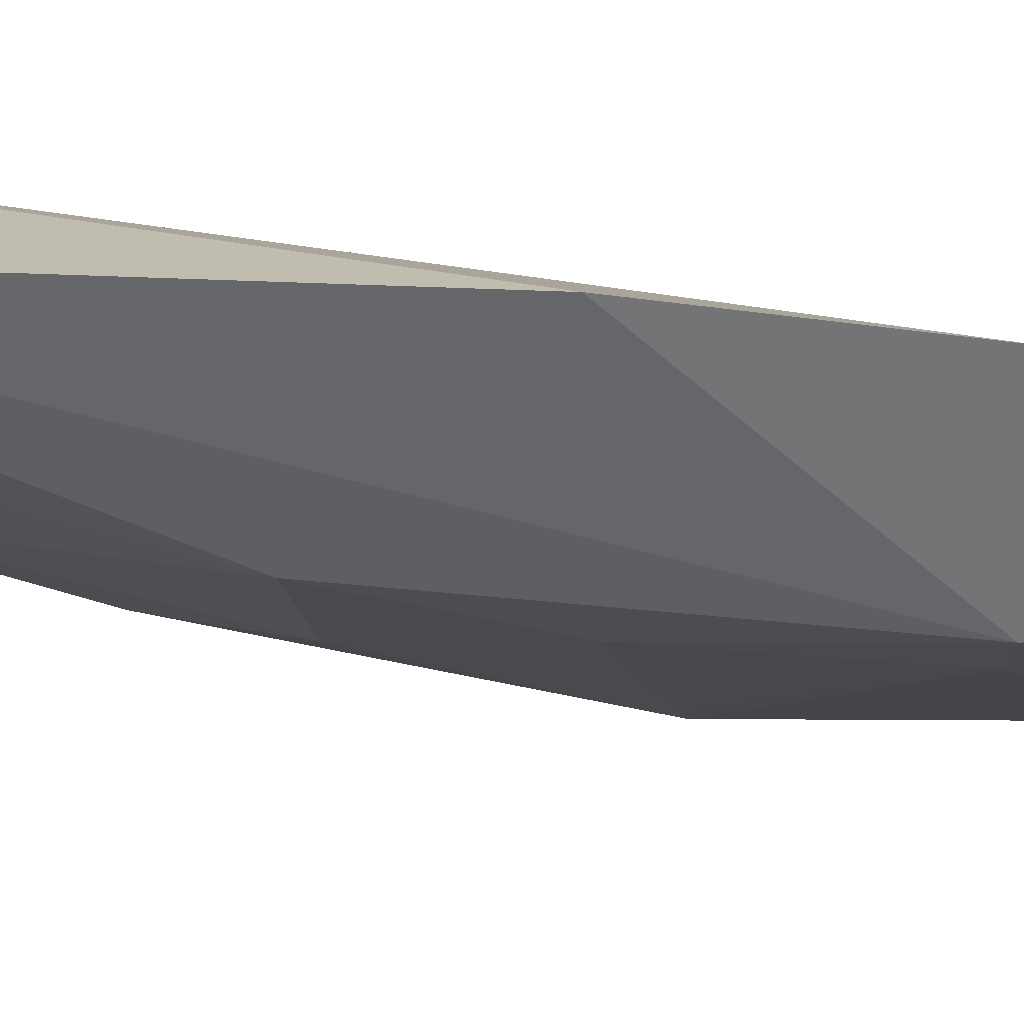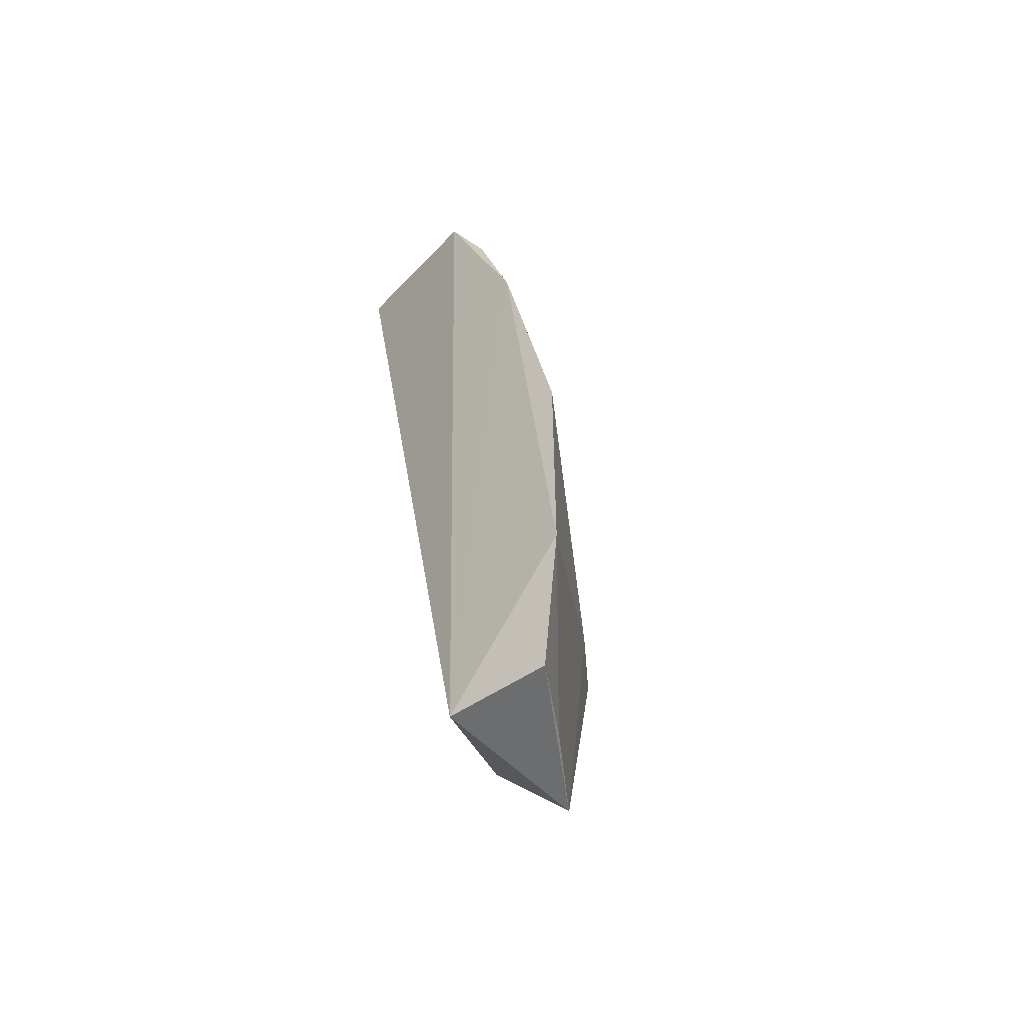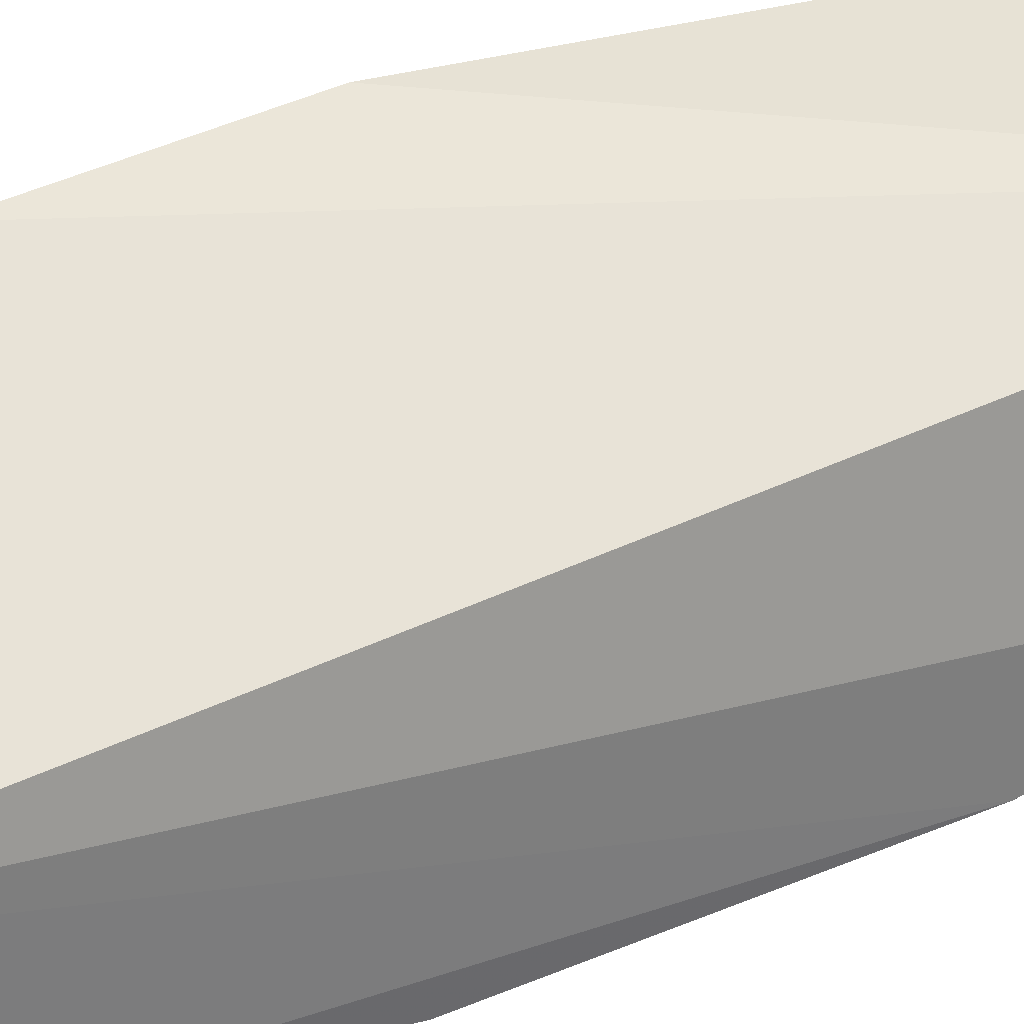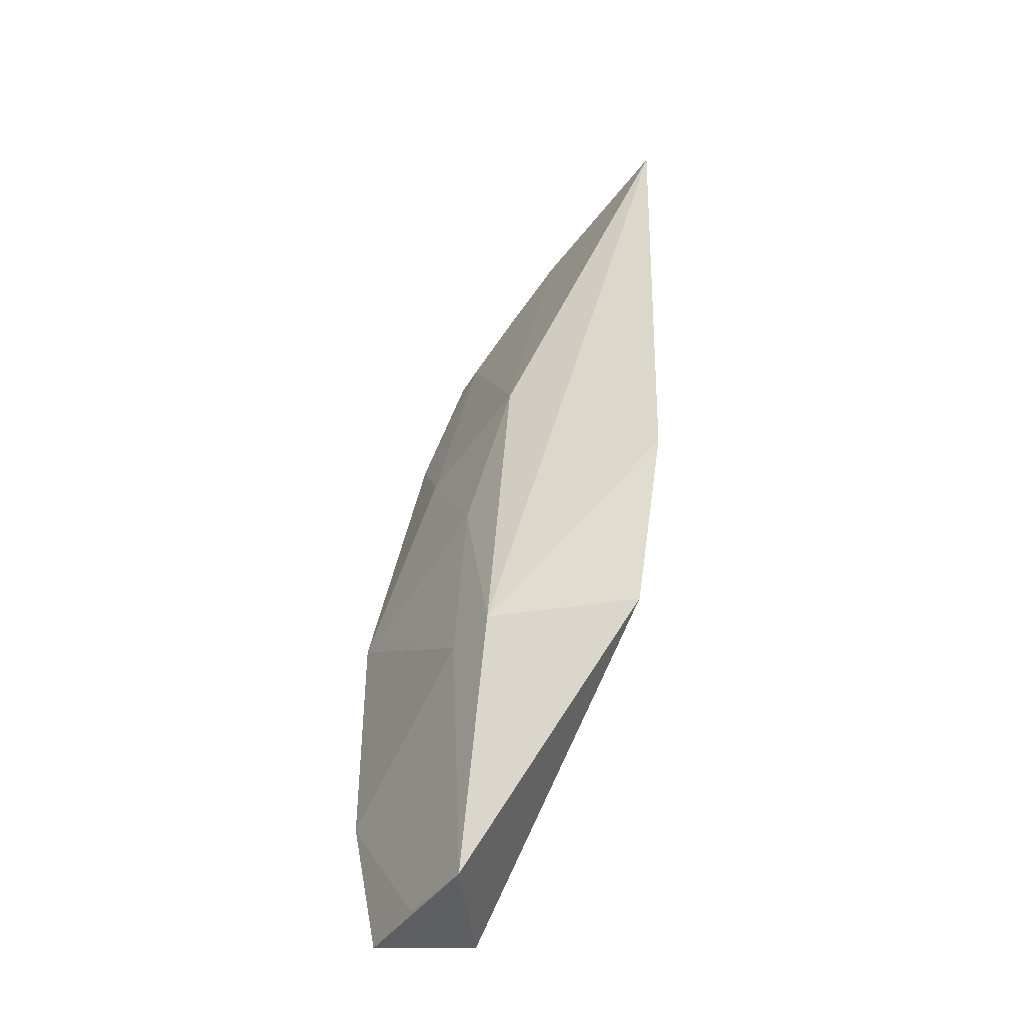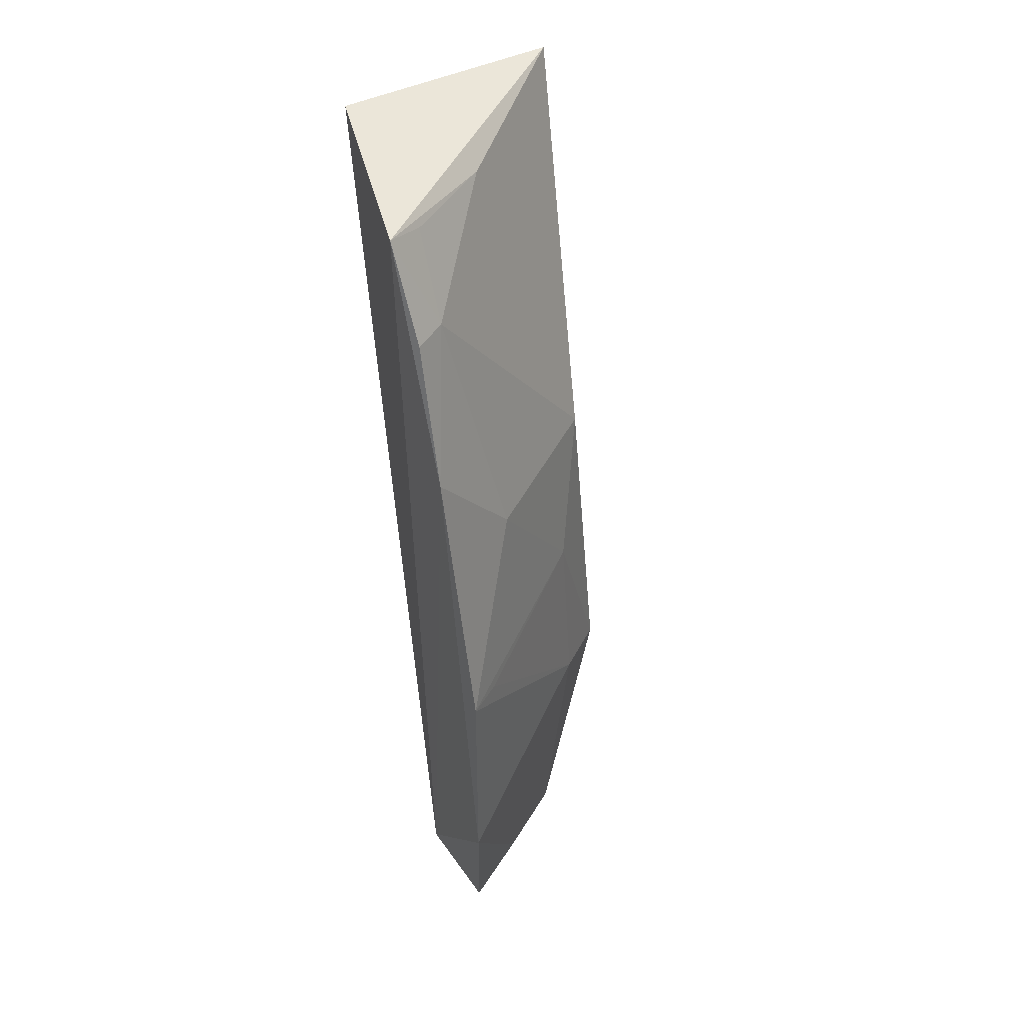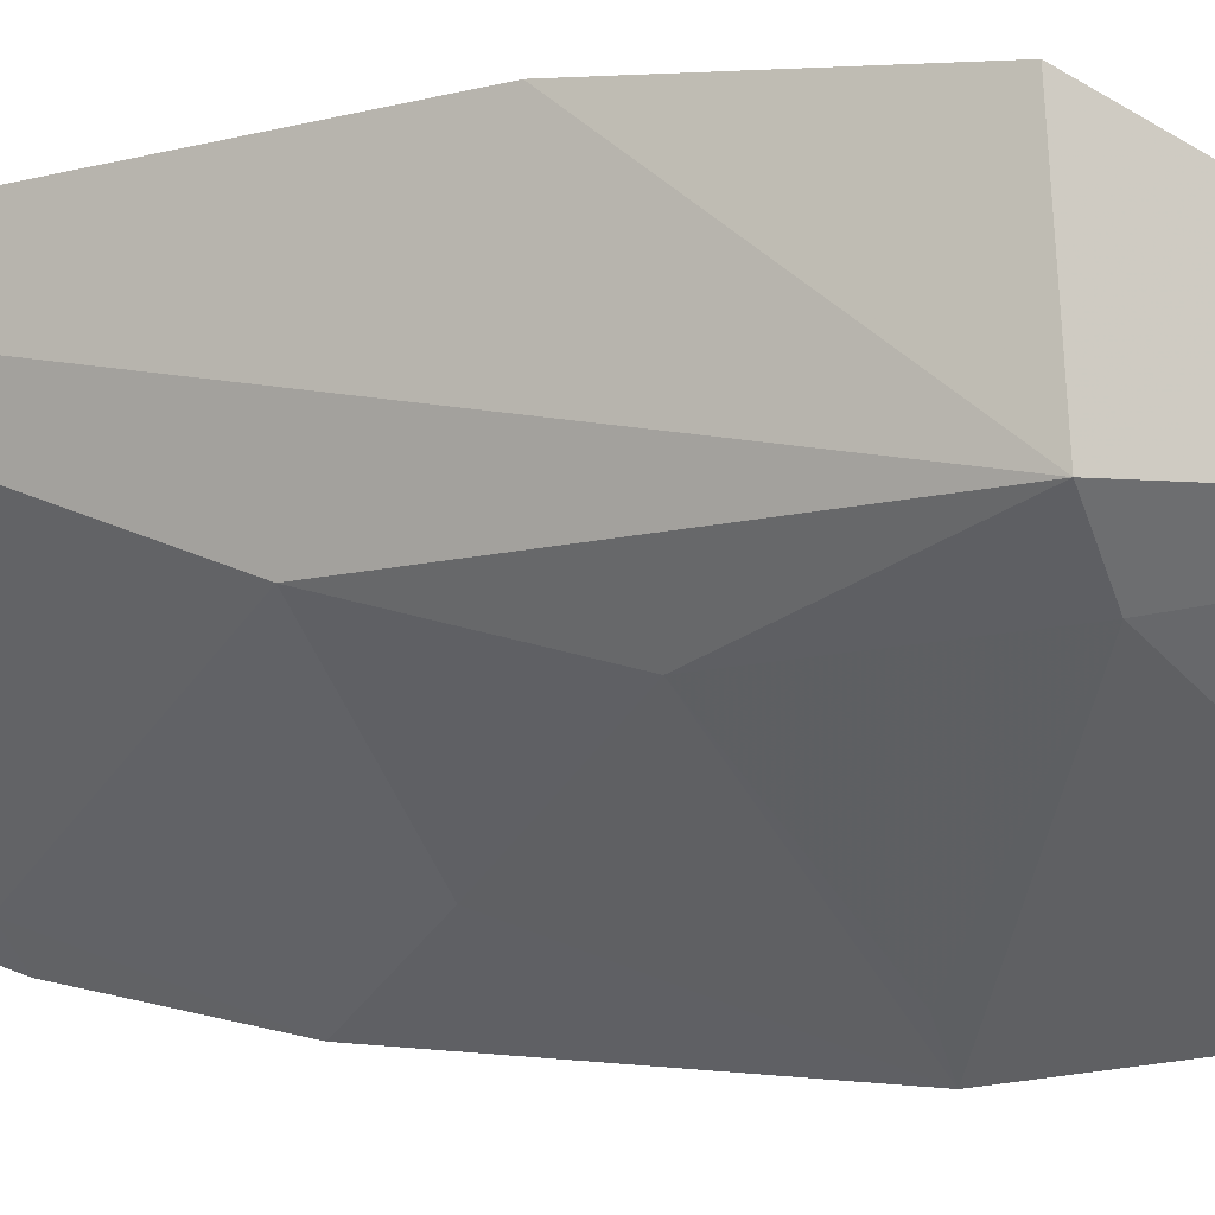
<metadata>
{"format":"obj","ext":"obj","renderer":"f3d","projection":"perspective","resolution":1024,"background":"white","views":[{"elev":20.9,"azim":-89.3,"up":"+Z"},{"elev":-53.2,"azim":128.7,"up":"+Y"},{"elev":35.3,"azim":71.5,"up":"+Z"},{"elev":-41.7,"azim":-89.6,"up":"+Y"},{"elev":43.8,"azim":149.4,"up":"+Y"},{"elev":-22.3,"azim":-65.7,"up":"+Z"}]}
</metadata>
<code>
v -0.2312 -0.08146 -0.02523
v -0.2323 -0.08202 -0.05714
v -0.2284 0.198 -0.01988
v -0.315 0.2068 0.03819
v -0.3133 -0.008006 0.02552
v -0.2971 0.09635 -0.01428
v -0.2412 0.2109 0.03228
v -0.2278 -0.03677 -0.06561
v -0.2789 -0.08311 -0.02919
v -0.2396 0.1689 -0.02811
v -0.3026 -0.006304 -0.02121
v -0.318 0.0542 0.03439
v -0.227 0.1248 -0.04783
v -0.2545 -0.08164 -0.04458
v -0.2693 0.1956 0.001771
v -0.2278 0.03677 -0.06561
v -0.2864 -0.006147 -0.0321
v -0.2291 0.1685 -0.03379
v -0.254 0.09279 -0.04185
v -0.2406 0.1951 -0.01466
v -0.2844 0.05128 -0.02889
v -0.2388 0.0361 -0.05886
f 7 1 3
f 7 3 4
f 7 5 1
f 8 1 2
f 9 2 1
f 9 1 5
f 11 4 6
f 11 9 5
f 12 7 4
f 12 5 7
f 12 11 5
f 12 4 11
f 13 3 1
f 13 1 8
f 14 9 8
f 14 8 2
f 14 2 9
f 15 10 6
f 15 6 4
f 15 4 3
f 16 13 8
f 17 8 9
f 17 9 11
f 17 16 8
f 18 13 10
f 18 10 3
f 18 3 13
f 19 6 10
f 19 10 13
f 19 13 16
f 20 15 3
f 20 3 10
f 20 10 15
f 21 17 11
f 21 11 6
f 21 19 16
f 21 6 19
f 22 21 16
f 22 16 17
f 22 17 21

</code>
